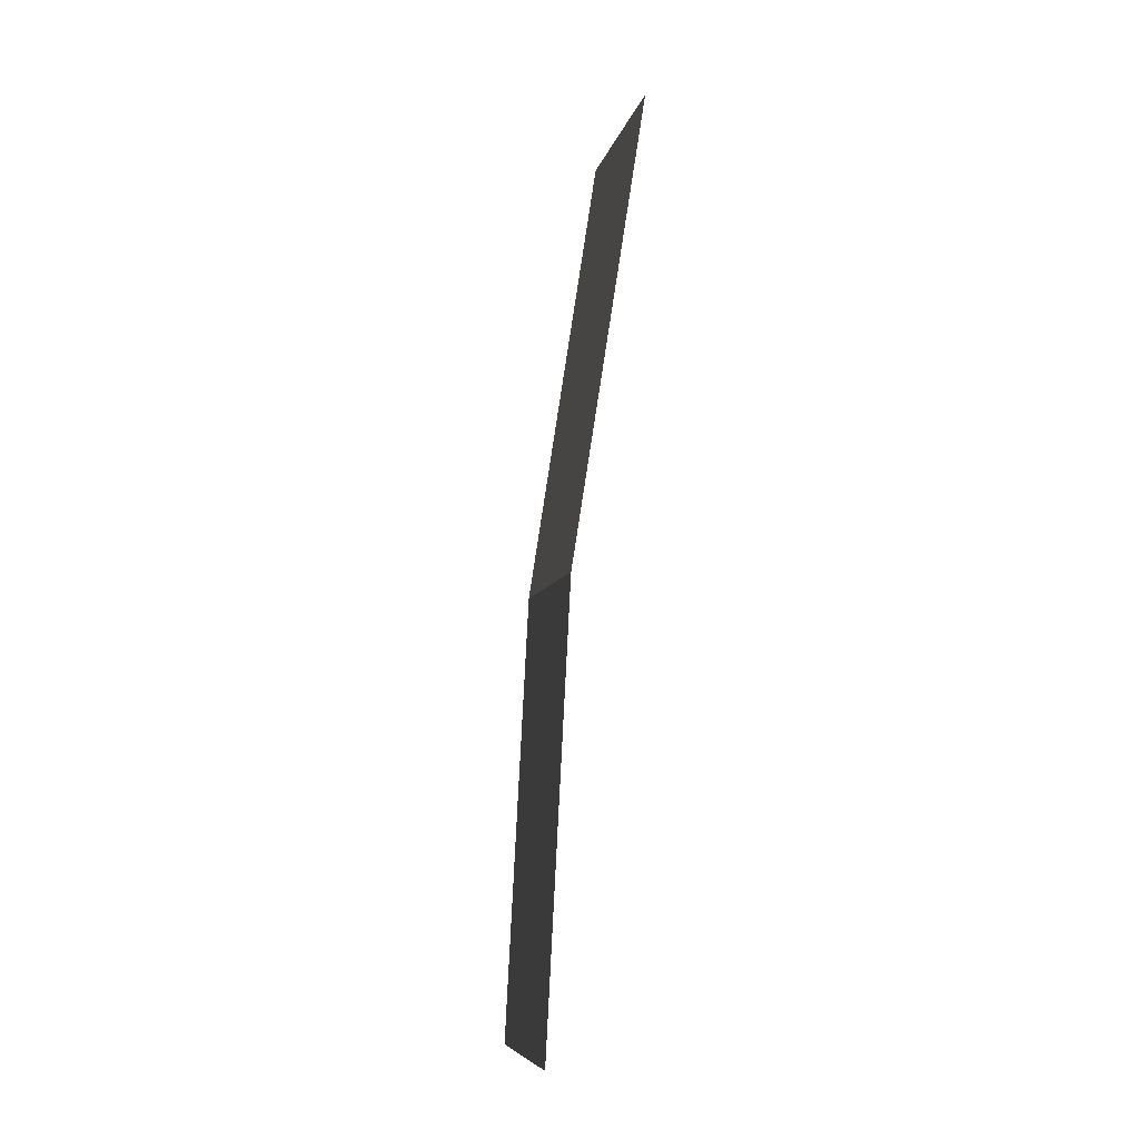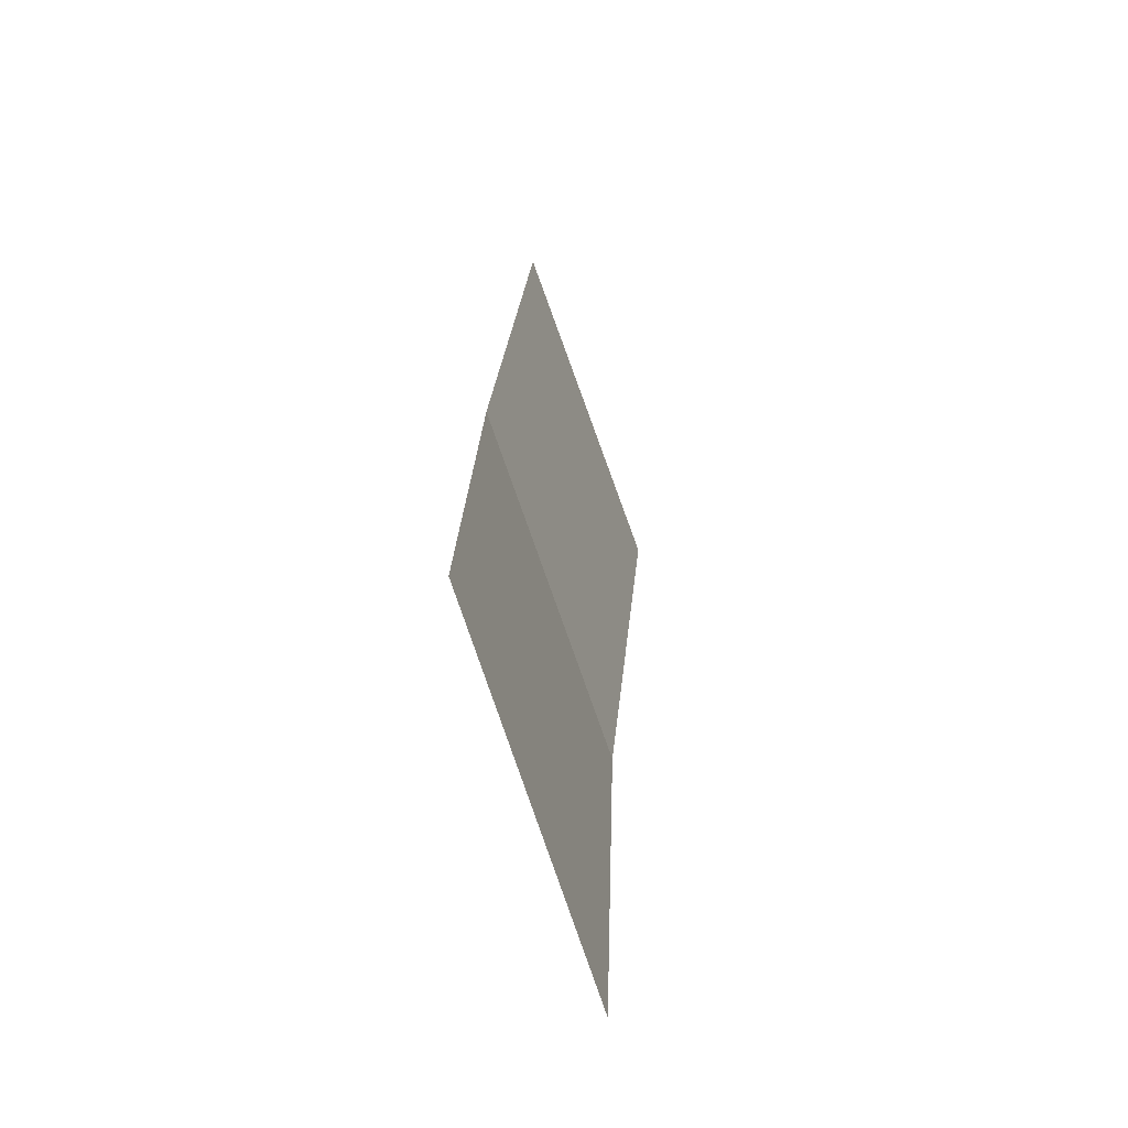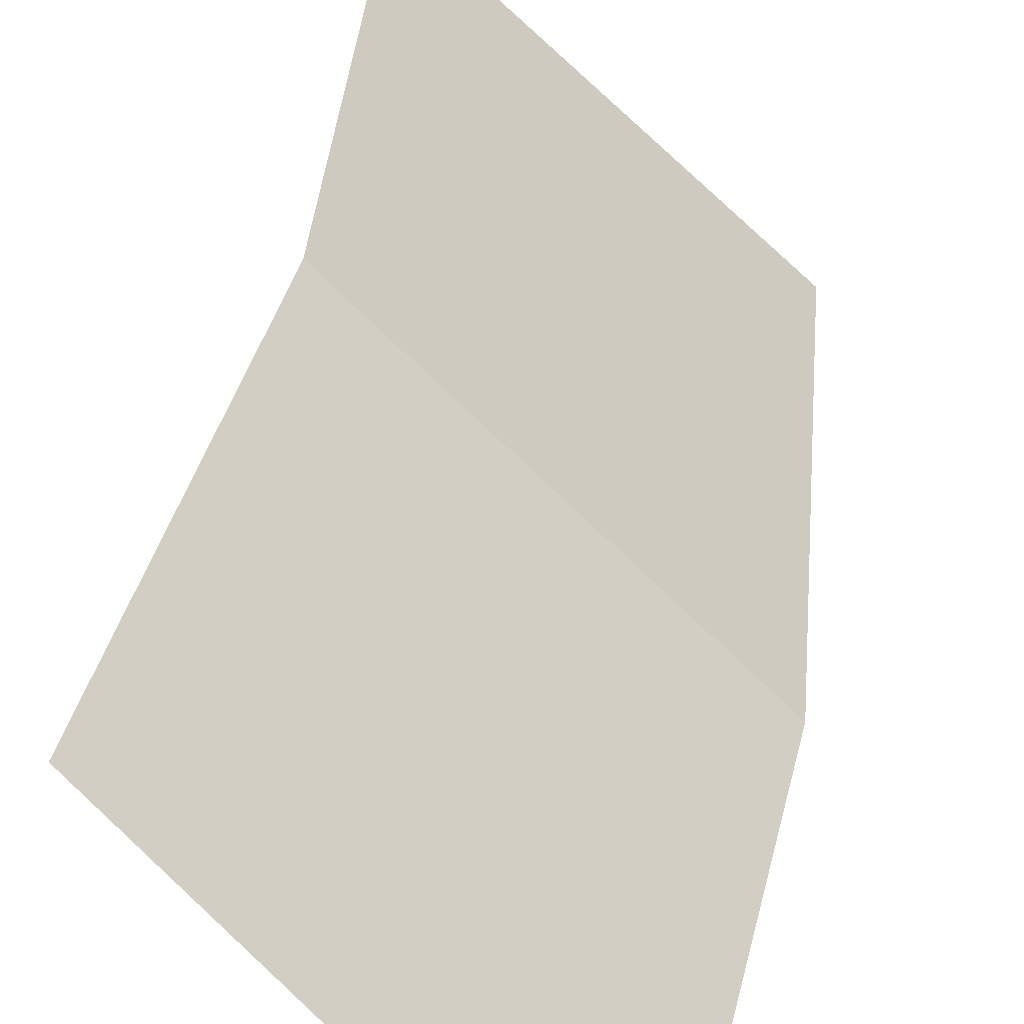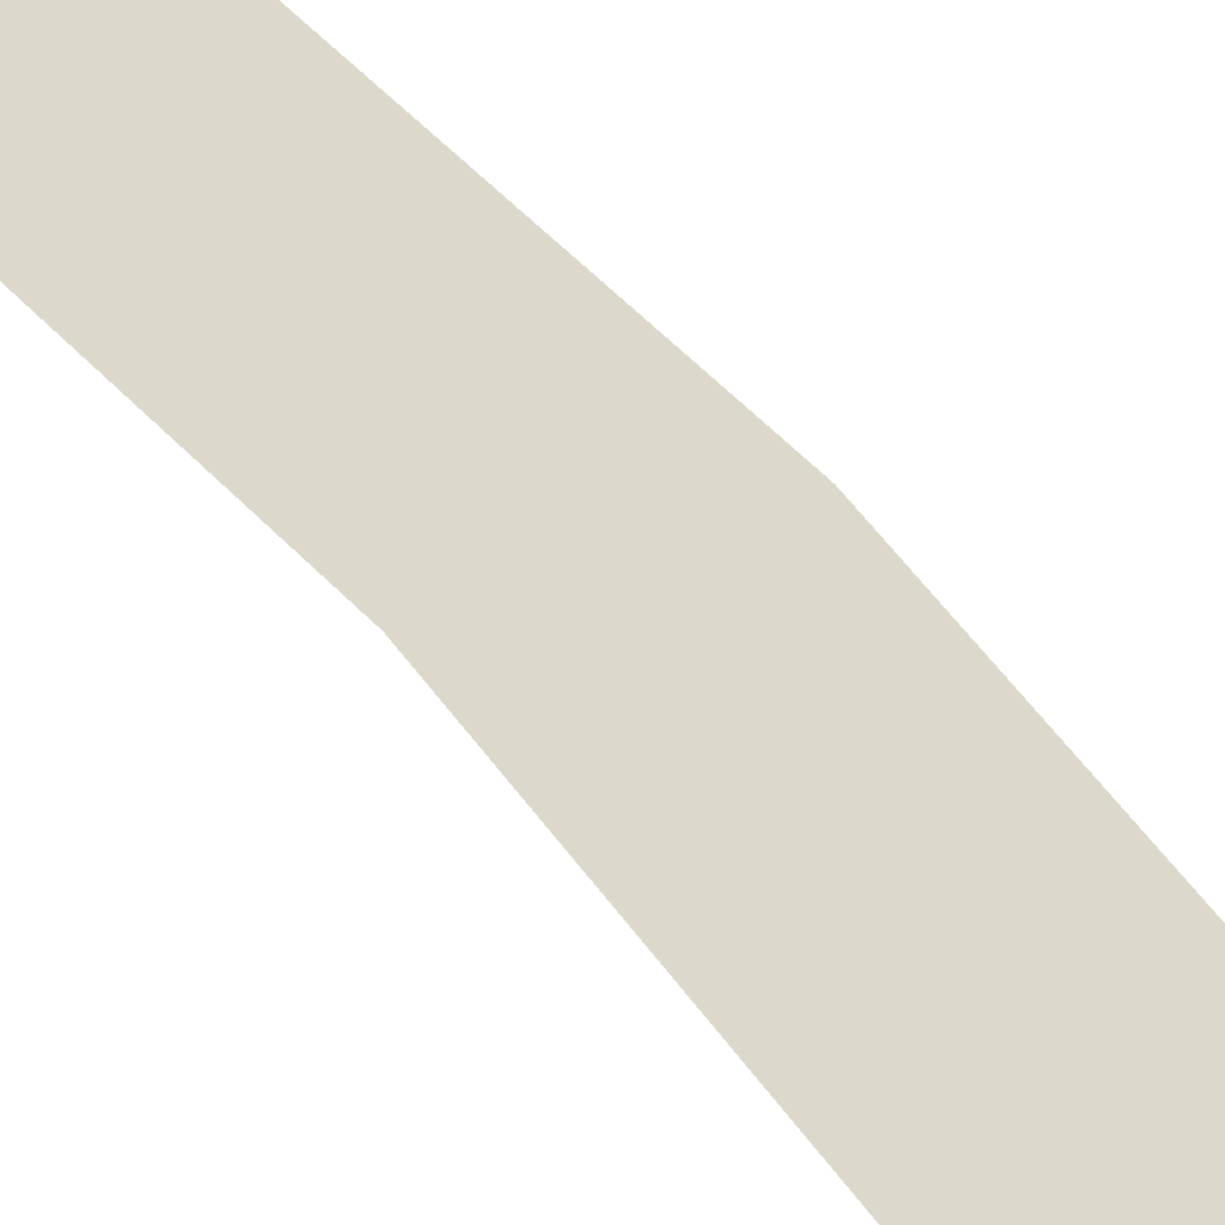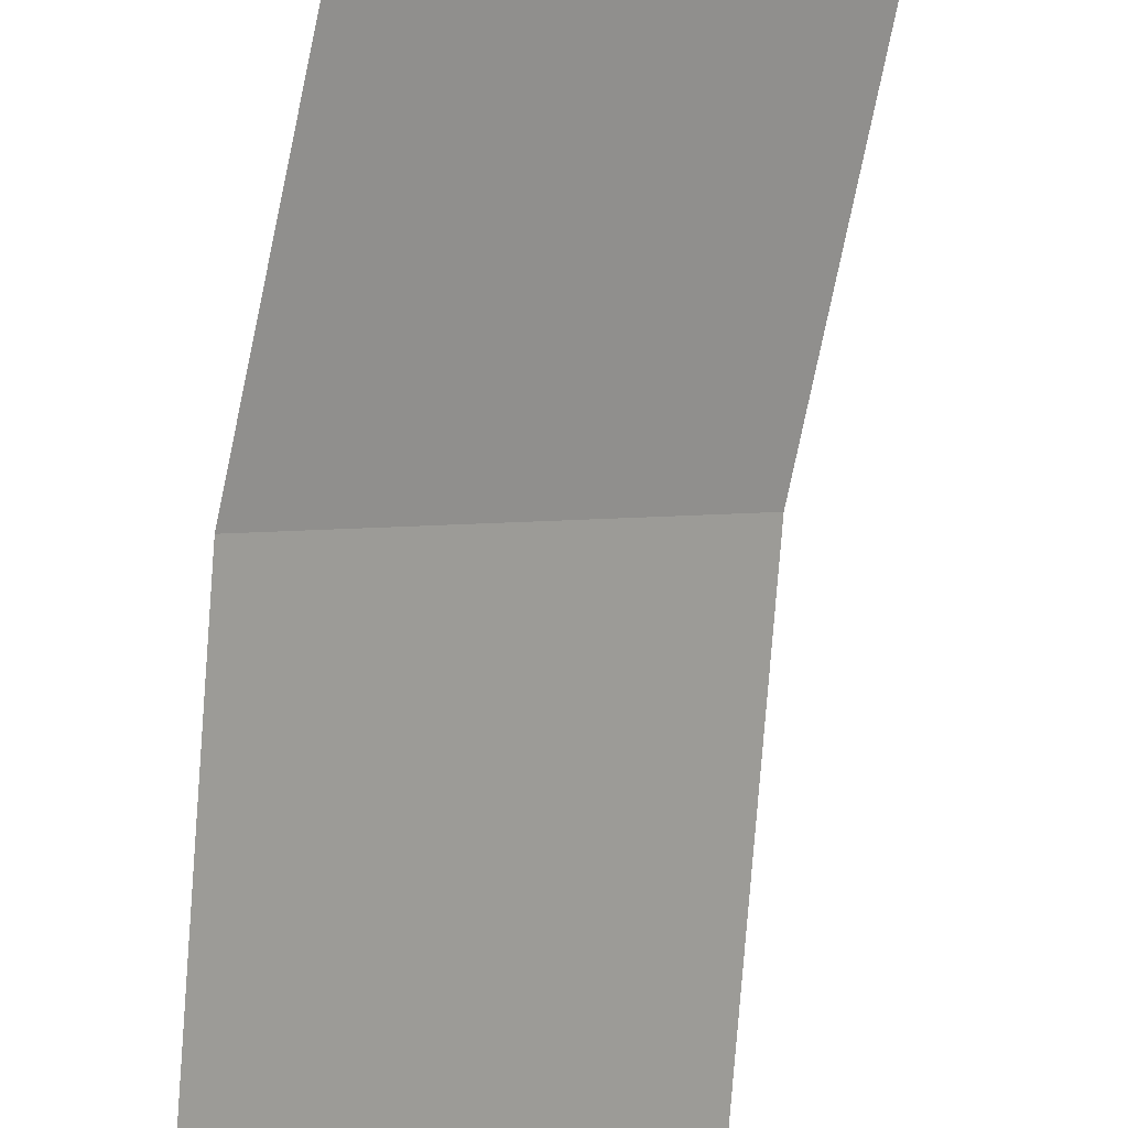
<metadata>
{"format":"obj","ext":"obj","renderer":"f3d","projection":"perspective","resolution":1024,"background":"white","views":[{"elev":-9.6,"azim":-141.9,"up":"+Z"},{"elev":-72.7,"azim":-116.9,"up":"+Z"},{"elev":34.6,"azim":0.8,"up":"+Y"},{"elev":68.3,"azim":-49.8,"up":"+Y"},{"elev":-79.1,"azim":164.3,"up":"+Y"}]}
</metadata>
<code>
v 0.6 0.05 0
v 0.5948 0.05 0.0783
v 0.6444 0 0.08482
v 0.65 0 0
v 0.5948 0.05 0.0783
v 0.5795 0.05 0.1553
v 0.6278 0 0.1682
v 0.6444 0 0.08482
g mesh1787
f 1 2 3
f 3 4 1
f 5 6 7
f 7 8 5

</code>
